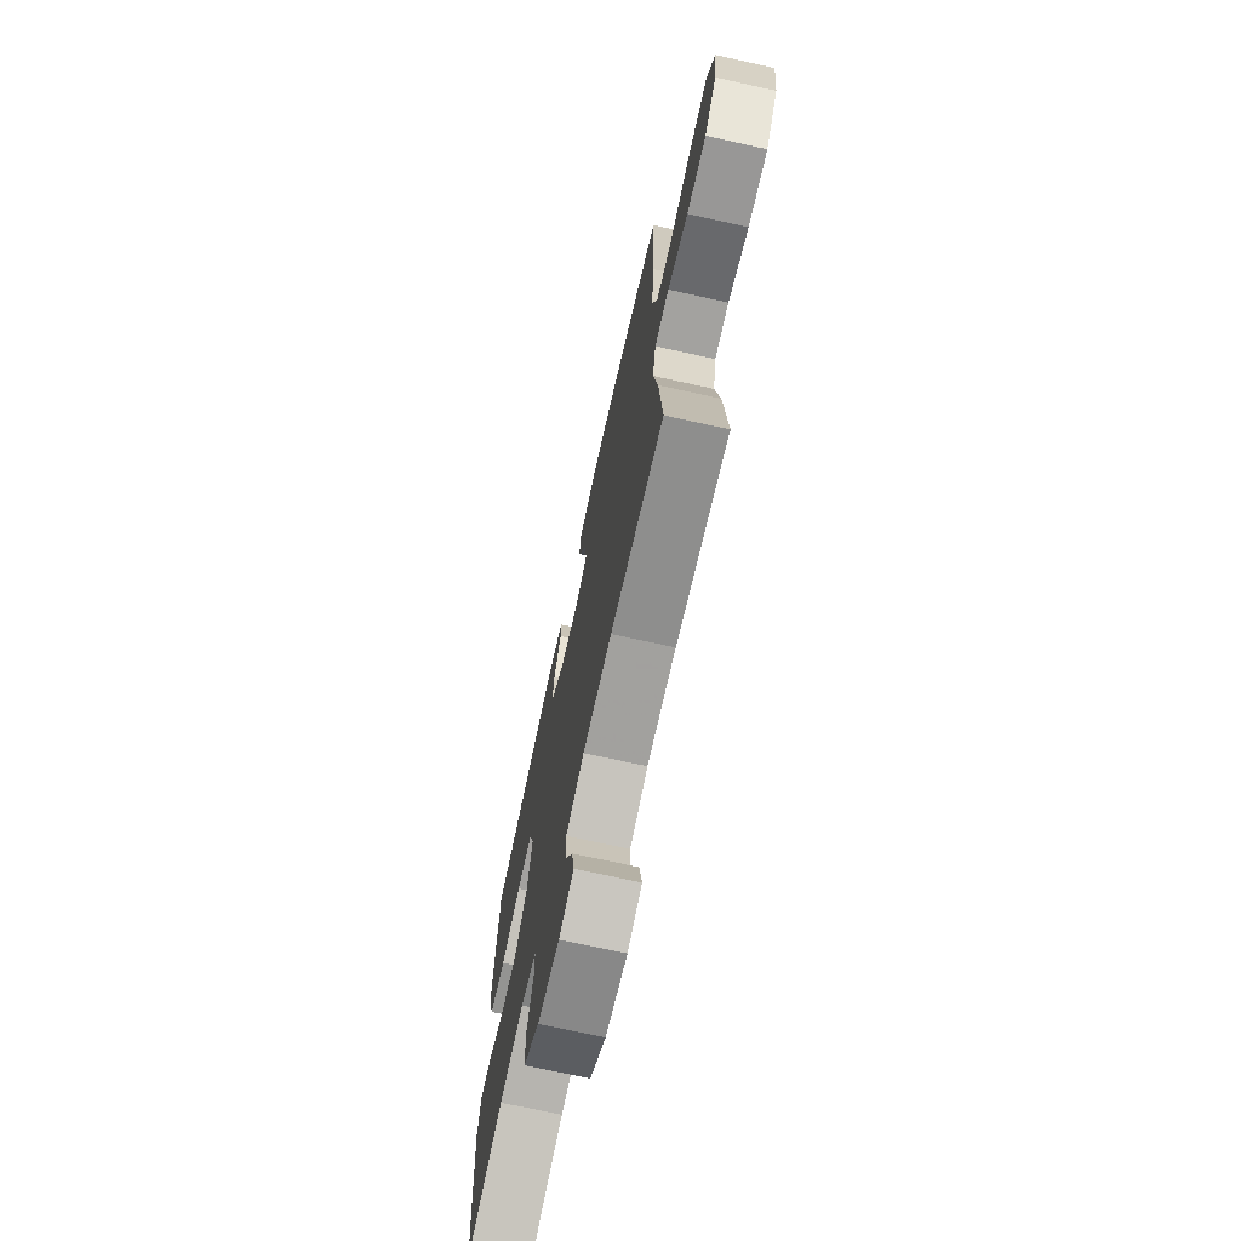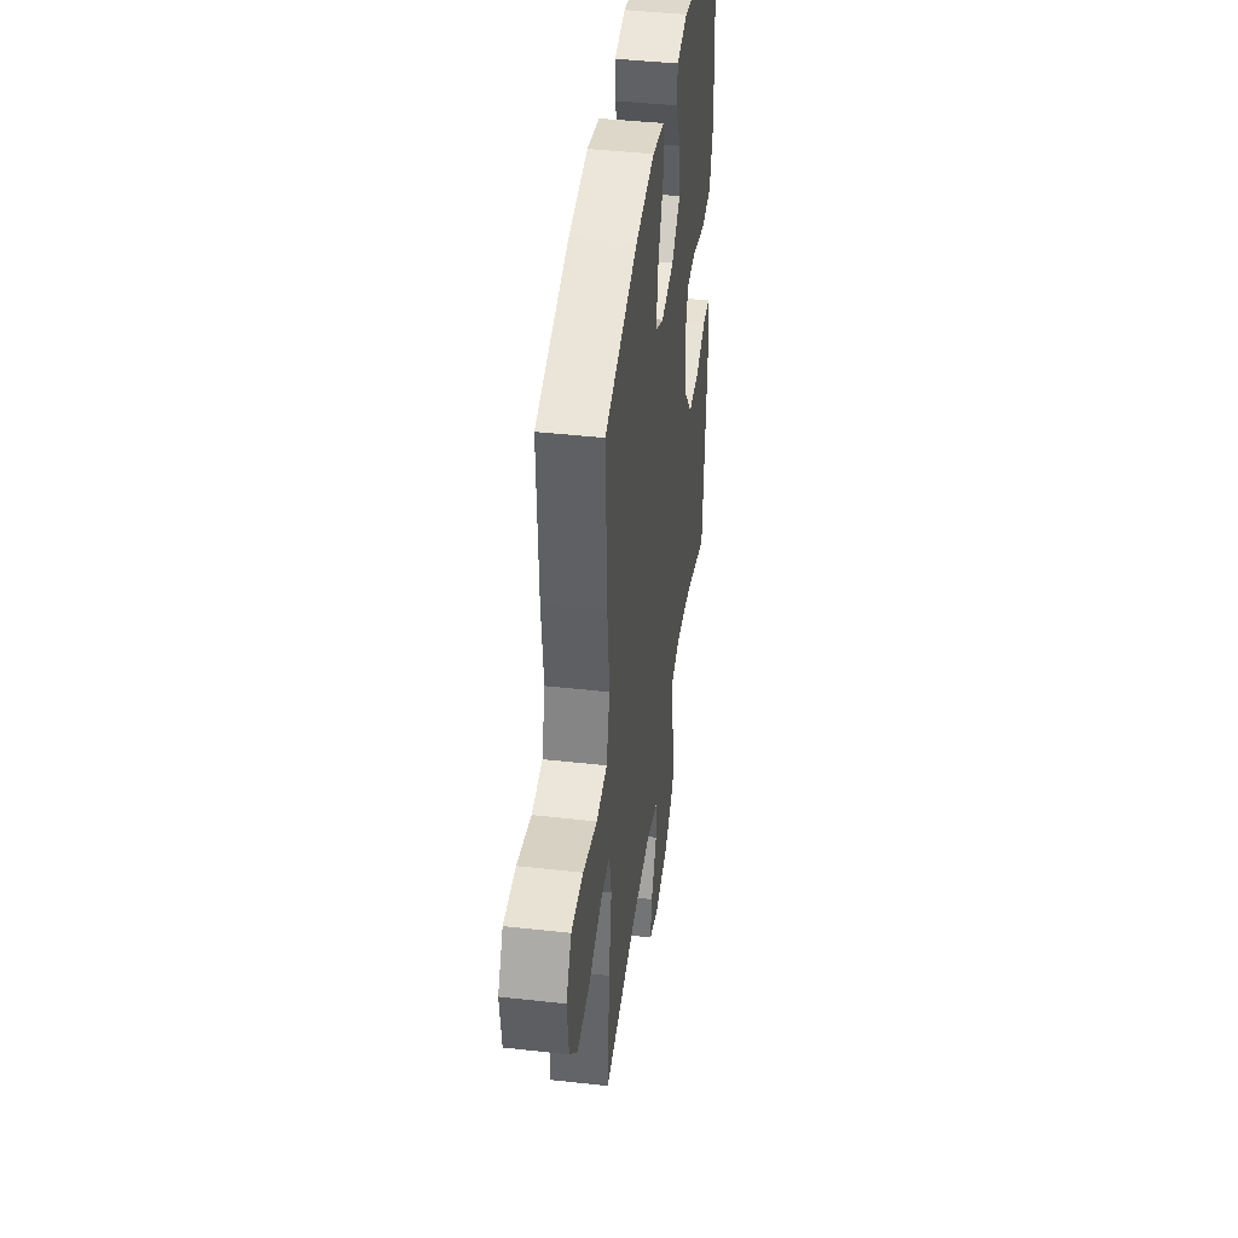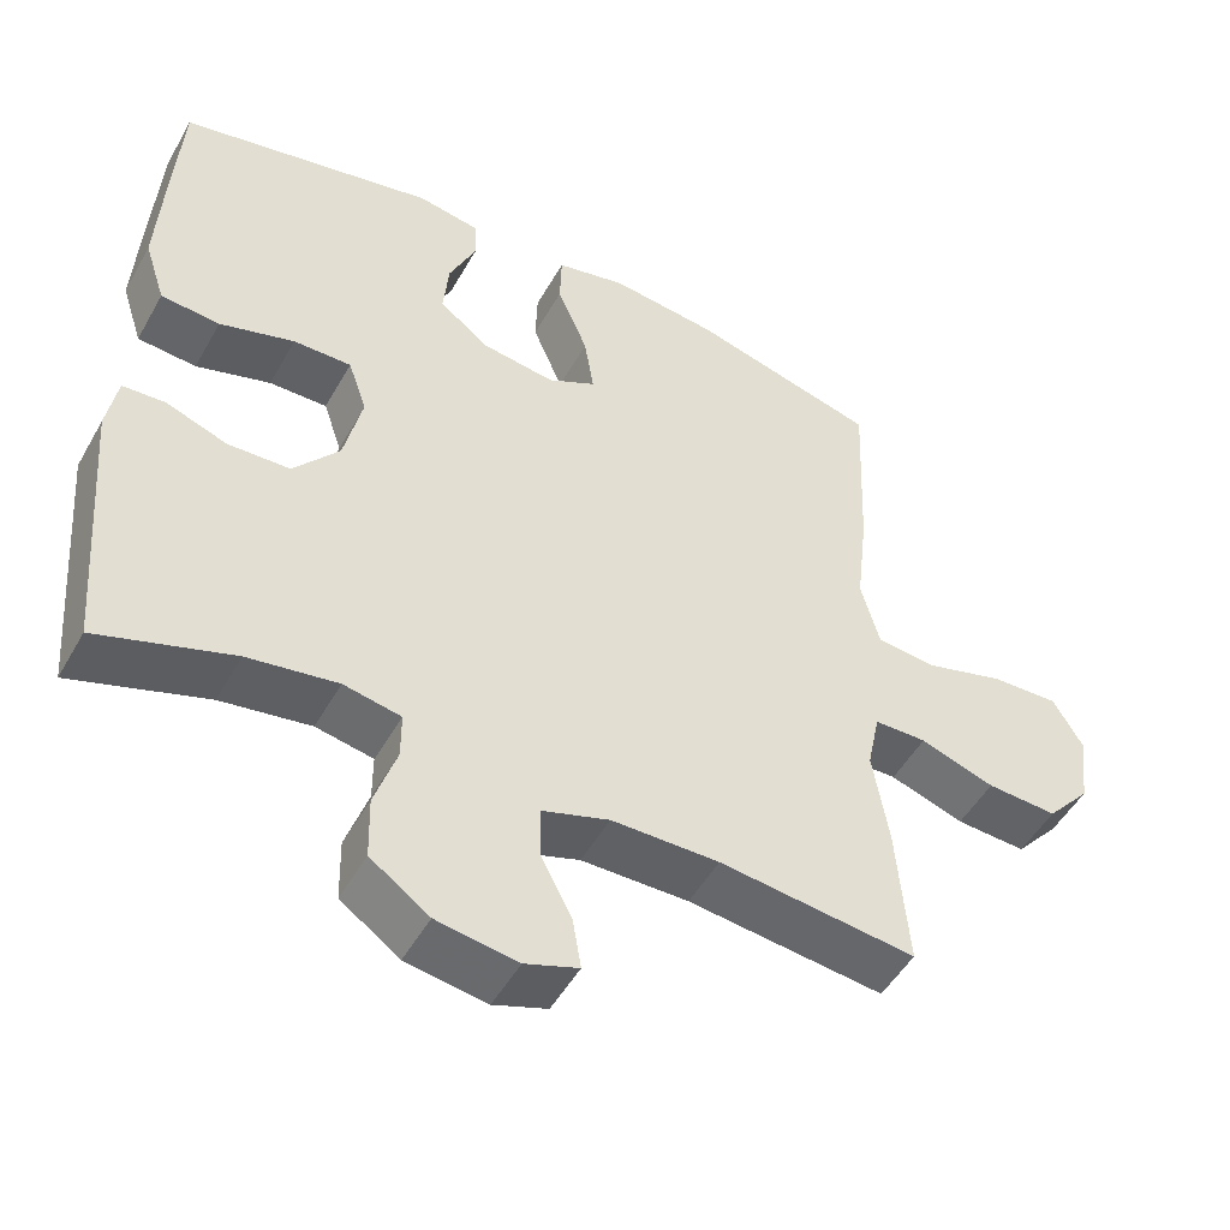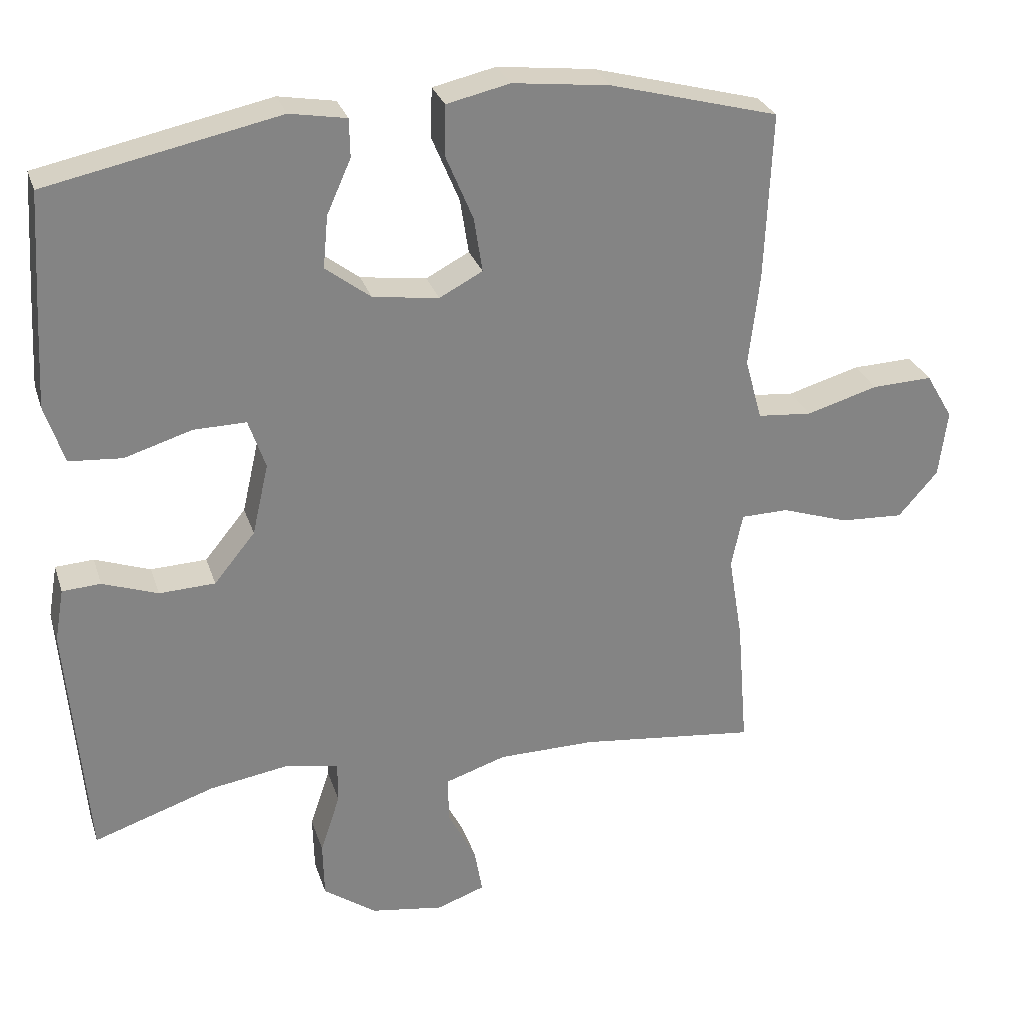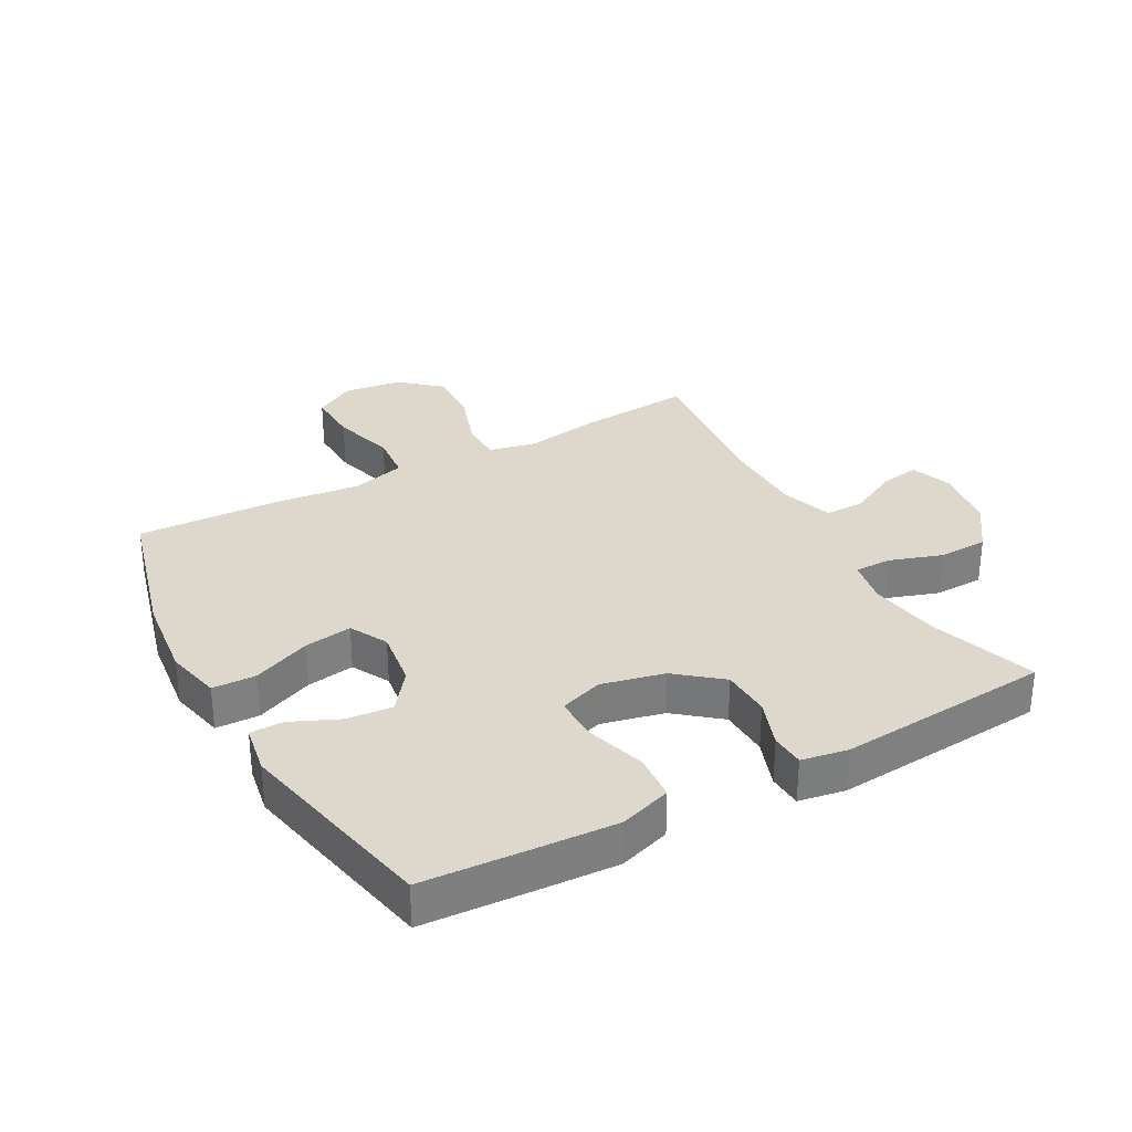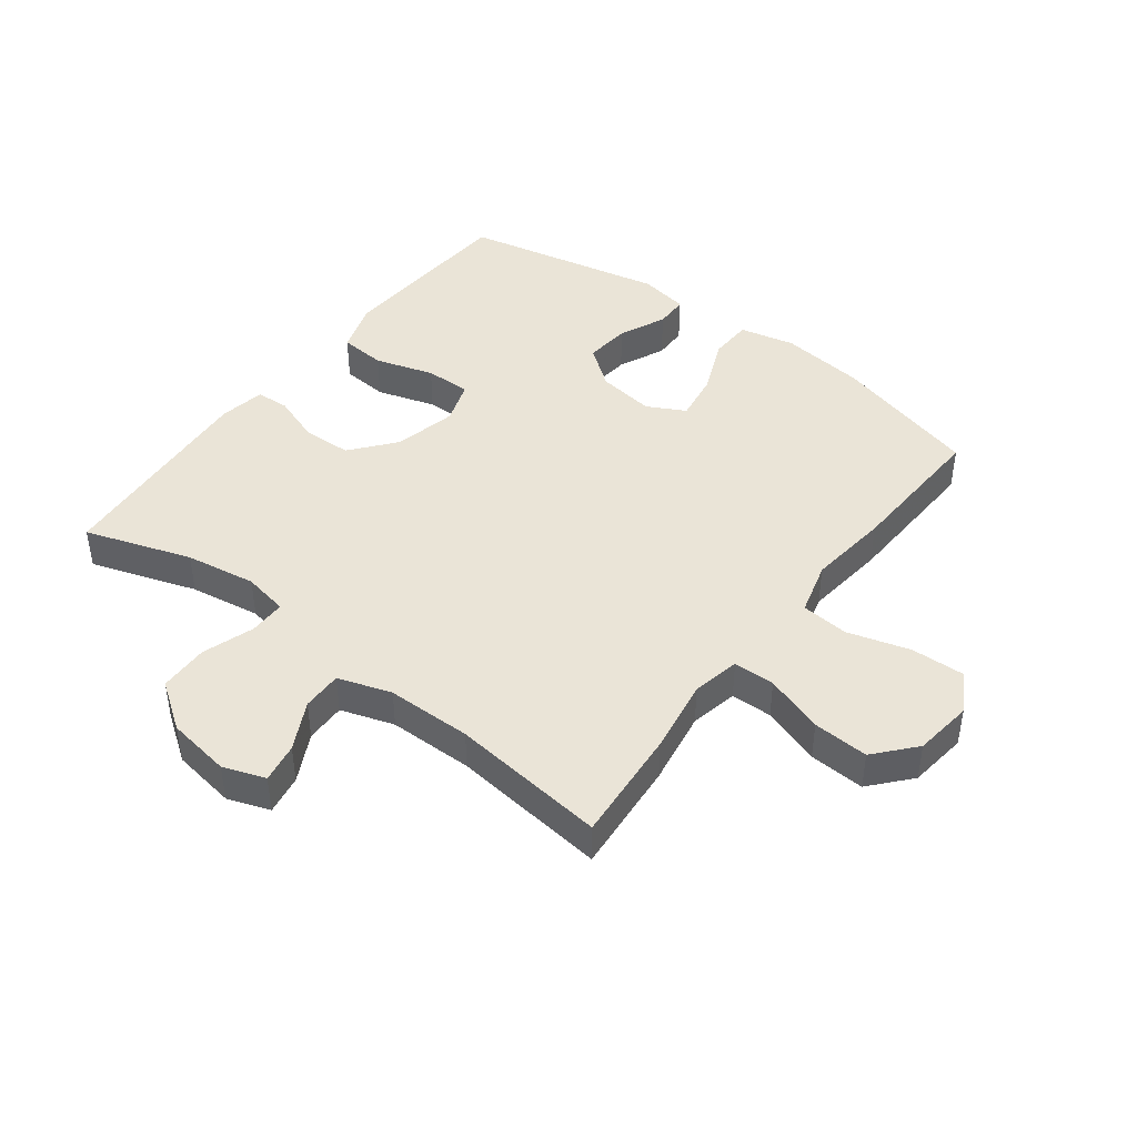
<metadata>
{"format":"obj","ext":"obj","renderer":"f3d","projection":"perspective","resolution":1024,"background":"white","views":[{"elev":-71.5,"azim":-102.4,"up":"+Z"},{"elev":42.6,"azim":-82.4,"up":"+Z"},{"elev":-49.8,"azim":151.4,"up":"+Z"},{"elev":28.4,"azim":163.6,"up":"+Z"},{"elev":31.3,"azim":61.2,"up":"+Y"},{"elev":43.8,"azim":-142.8,"up":"+Y"}]}
</metadata>
<code>
v 0.5 0.07 -0.5
v 0.329 0.07 -0.443
v 0.215 0.07 -0.425
v 0.142 0.07 -0.439
v 0.142 0.07 -0.498
v 0.17 0.07 -0.582
v 0.168 0.07 -0.662
v 0.093 0.07 -0.715
v -0.01 0.07 -0.731
v -0.078 0.07 -0.707
v -0.067 0.07 -0.643
v -0.027 0.07 -0.565
v -0.026 0.07 -0.5
v -0.112 0.07 -0.472
v -0.249 0.07 -0.471
v -0.5 0.07 -0.5
v -0.485 0.07 -0.316
v -0.465 0.07 -0.195
v -0.481 0.07 -0.118
v -0.548 0.07 -0.117
v -0.643 0.07 -0.149
v -0.733 0.07 -0.154
v -0.789 0.07 -0.09
v -0.801 0.07 0.005
v -0.763 0.07 0.07
v -0.677 0.07 0.067
v -0.576 0.07 0.038
v -0.499 0.07 0.045
v -0.475 0.07 0.132
v -0.49 0.07 0.263
v -0.5 0.07 0.5
v -0.262 0.07 0.564
v -0.125 0.07 0.58
v -0.036 0.07 0.56
v -0.034 0.07 0.49
v -0.073 0.07 0.397
v -0.085 0.07 0.32
v -0.024 0.07 0.288
v 0.069 0.07 0.301
v 0.133 0.07 0.35
v 0.126 0.07 0.424
v 0.092 0.07 0.5
v 0.093 0.07 0.554
v 0.173 0.07 0.568
v 0.5 0.07 0.5
v 0.511 0.07 0.325
v 0.518 0.07 0.198
v 0.491 0.07 0.115
v 0.416 0.07 0.109
v 0.321 0.07 0.138
v 0.247 0.07 0.139
v 0.223 0.07 0.069
v 0.246 0.07 -0.032
v 0.304 0.07 -0.103
v 0.383 0.07 -0.106
v 0.461 0.07 -0.078
v 0.515 0.07 -0.081
v 0.528 0.07 -0.156
v 0.5 0 -0.5
v 0.329 0 -0.443
v 0.215 0 -0.425
v 0.142 0 -0.439
v 0.142 0 -0.498
v 0.17 0 -0.582
v 0.168 0 -0.662
v 0.093 0 -0.715
v -0.01 0 -0.731
v -0.078 0 -0.707
v -0.067 0 -0.643
v -0.027 0 -0.565
v -0.026 0 -0.5
v -0.112 0 -0.472
v -0.249 0 -0.471
v -0.5 0 -0.5
v -0.485 0 -0.316
v -0.465 0 -0.195
v -0.481 0 -0.118
v -0.548 0 -0.117
v -0.643 0 -0.149
v -0.733 0 -0.154
v -0.789 0 -0.09
v -0.801 0 0.005
v -0.763 0 0.07
v -0.677 0 0.067
v -0.576 0 0.038
v -0.499 0 0.045
v -0.475 0 0.132
v -0.49 0 0.263
v -0.5 0 0.5
v -0.262 0 0.564
v -0.125 0 0.58
v -0.036 0 0.56
v -0.034 0 0.49
v -0.073 0 0.397
v -0.085 0 0.32
v -0.024 0 0.288
v 0.069 0 0.301
v 0.133 0 0.35
v 0.126 0 0.424
v 0.092 0 0.5
v 0.093 0 0.554
v 0.173 0 0.568
v 0.5 0 0.5
v 0.511 0 0.325
v 0.518 0 0.198
v 0.491 0 0.115
v 0.416 0 0.109
v 0.321 0 0.138
v 0.247 0 0.139
v 0.223 0 0.069
v 0.246 0 -0.032
v 0.304 0 -0.103
v 0.383 0 -0.106
v 0.461 0 -0.078
v 0.515 0 -0.081
v 0.528 0 -0.156
f 58 1 2
f 57 58 2
f 56 57 2
f 55 56 2
f 54 55 2 3
f 53 54 3 4
f 52 53 4
f 48 49 50
f 47 48 50
f 46 47 50
f 45 46 50
f 44 45 50
f 43 44 50
f 42 43 50
f 41 42 50
f 40 41 50 51
f 39 40 51 52
f 34 35 36
f 33 34 36
f 32 33 36
f 31 32 36
f 30 31 36
f 29 30 36
f 28 29 36 37
f 25 26 27
f 24 25 27
f 23 24 27
f 22 23 27
f 21 22 27
f 20 21 27
f 19 20 27 28
f 28 37 38
f 19 28 38
f 18 19 38
f 38 39 52
f 18 38 52
f 17 18 52
f 16 17 52
f 15 16 52
f 10 11 12
f 9 10 12
f 8 9 12
f 7 8 12
f 6 7 12
f 5 6 12
f 4 5 12 13
f 14 15 52 4
f 4 13 14
f 60 59 116
f 60 116 115
f 60 115 114
f 60 114 113
f 61 60 113 112
f 62 61 112 111
f 62 111 110
f 108 107 106
f 108 106 105
f 108 105 104
f 108 104 103
f 108 103 102
f 108 102 101
f 108 101 100
f 108 100 99
f 109 108 99 98
f 110 109 98 97
f 94 93 92
f 94 92 91
f 94 91 90
f 94 90 89
f 94 89 88
f 94 88 87
f 95 94 87 86
f 85 84 83
f 85 83 82
f 85 82 81
f 85 81 80
f 85 80 79
f 85 79 78
f 86 85 78 77
f 96 95 86
f 96 86 77
f 96 77 76
f 110 97 96
f 110 96 76
f 110 76 75
f 110 75 74
f 110 74 73
f 70 69 68
f 70 68 67
f 70 67 66
f 70 66 65
f 70 65 64
f 70 64 63
f 71 70 63 62
f 62 110 73 72
f 72 71 62
f 1 59 60 2
f 2 60 61 3
f 3 61 62 4
f 4 62 63 5
f 5 63 64 6
f 6 64 65 7
f 7 65 66 8
f 8 66 67 9
f 9 67 68 10
f 10 68 69 11
f 11 69 70 12
f 12 70 71 13
f 13 71 72 14
f 14 72 73 15
f 15 73 74 16
f 16 74 75 17
f 17 75 76 18
f 18 76 77 19
f 19 77 78 20
f 20 78 79 21
f 21 79 80 22
f 22 80 81 23
f 23 81 82 24
f 24 82 83 25
f 25 83 84 26
f 26 84 85 27
f 27 85 86 28
f 28 86 87 29
f 29 87 88 30
f 30 88 89 31
f 31 89 90 32
f 32 90 91 33
f 33 91 92 34
f 34 92 93 35
f 35 93 94 36
f 36 94 95 37
f 37 95 96 38
f 38 96 97 39
f 39 97 98 40
f 40 98 99 41
f 41 99 100 42
f 42 100 101 43
f 43 101 102 44
f 44 102 103 45
f 45 103 104 46
f 46 104 105 47
f 47 105 106 48
f 48 106 107 49
f 49 107 108 50
f 50 108 109 51
f 51 109 110 52
f 52 110 111 53
f 53 111 112 54
f 54 112 113 55
f 55 113 114 56
f 56 114 115 57
f 57 115 116 58
f 58 116 59 1

</code>
